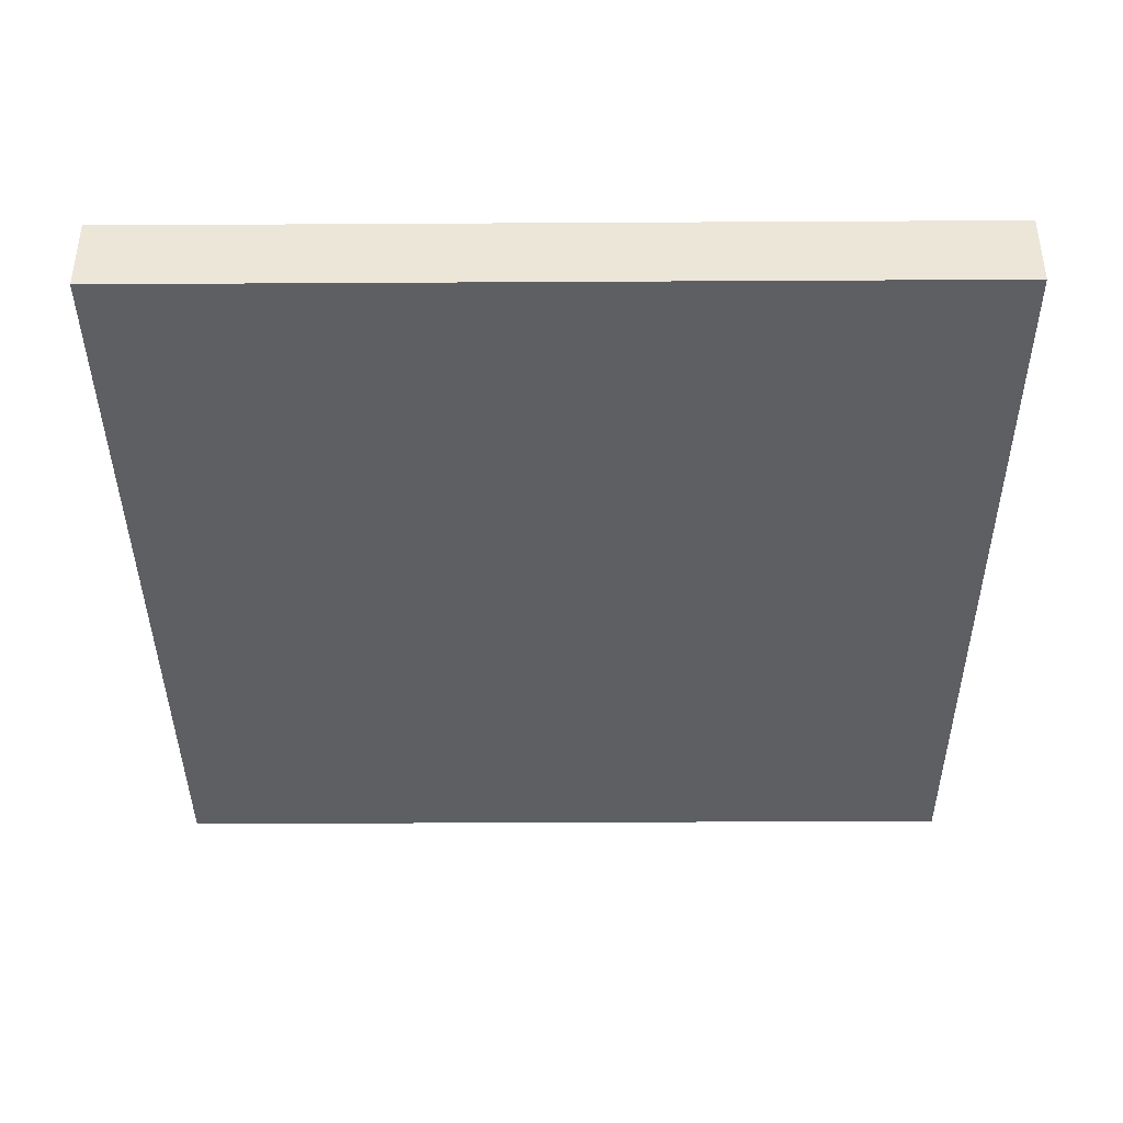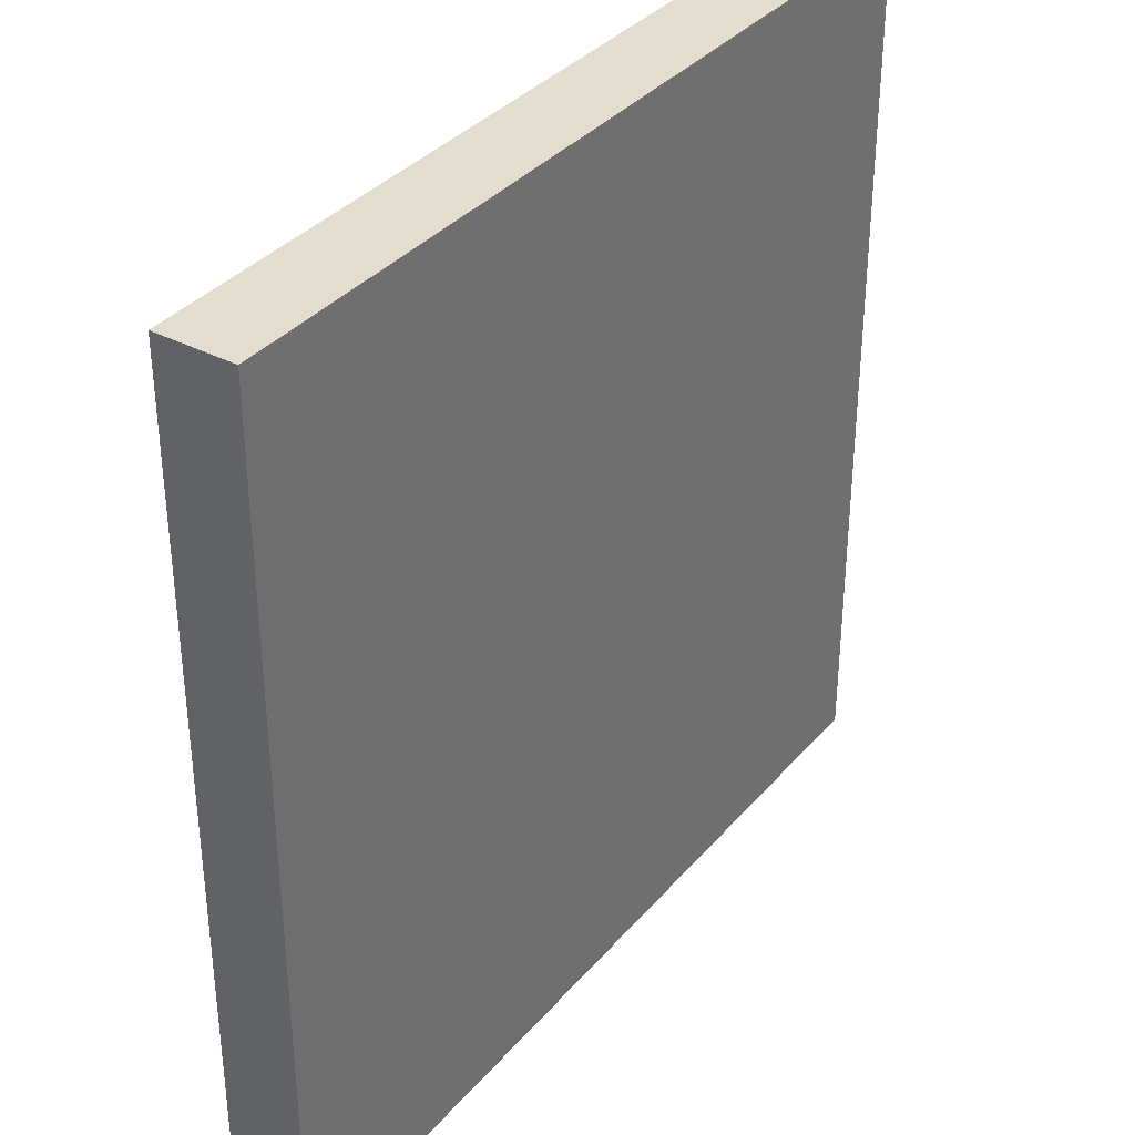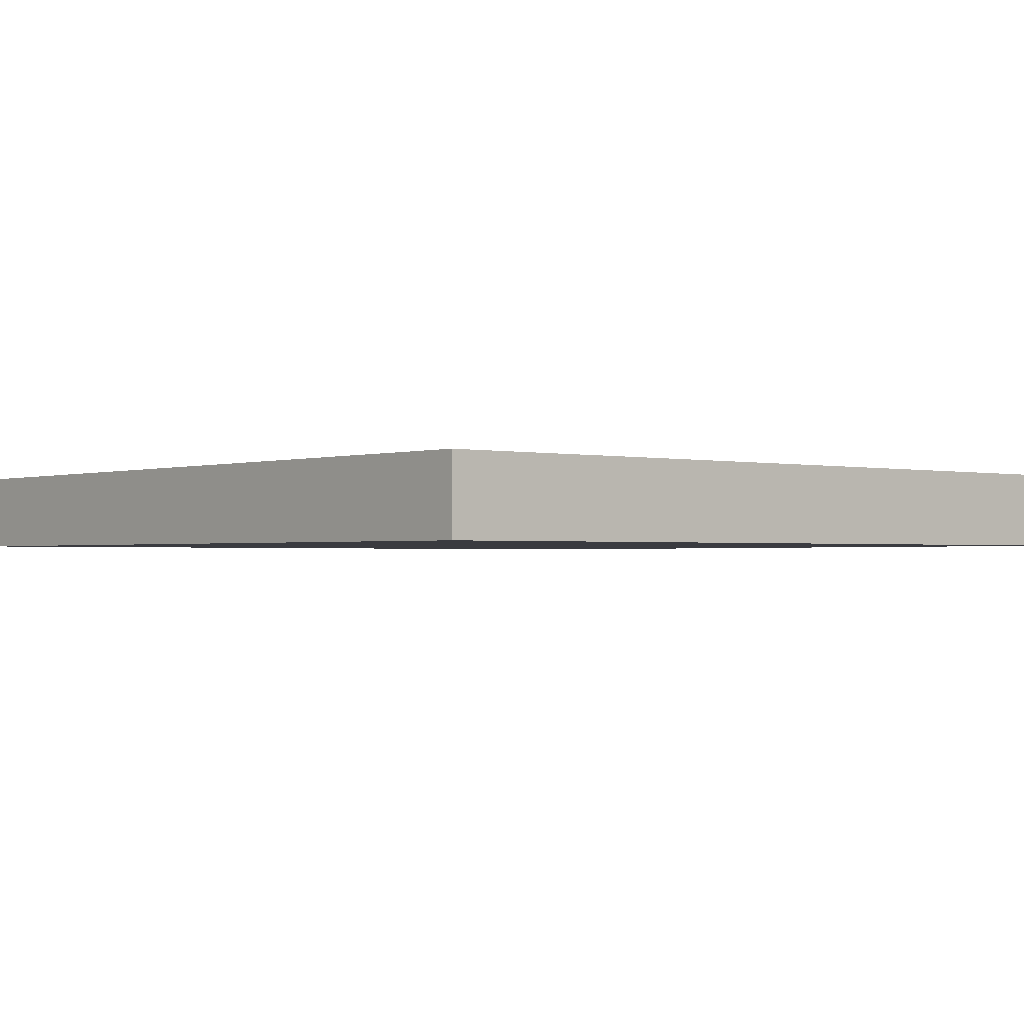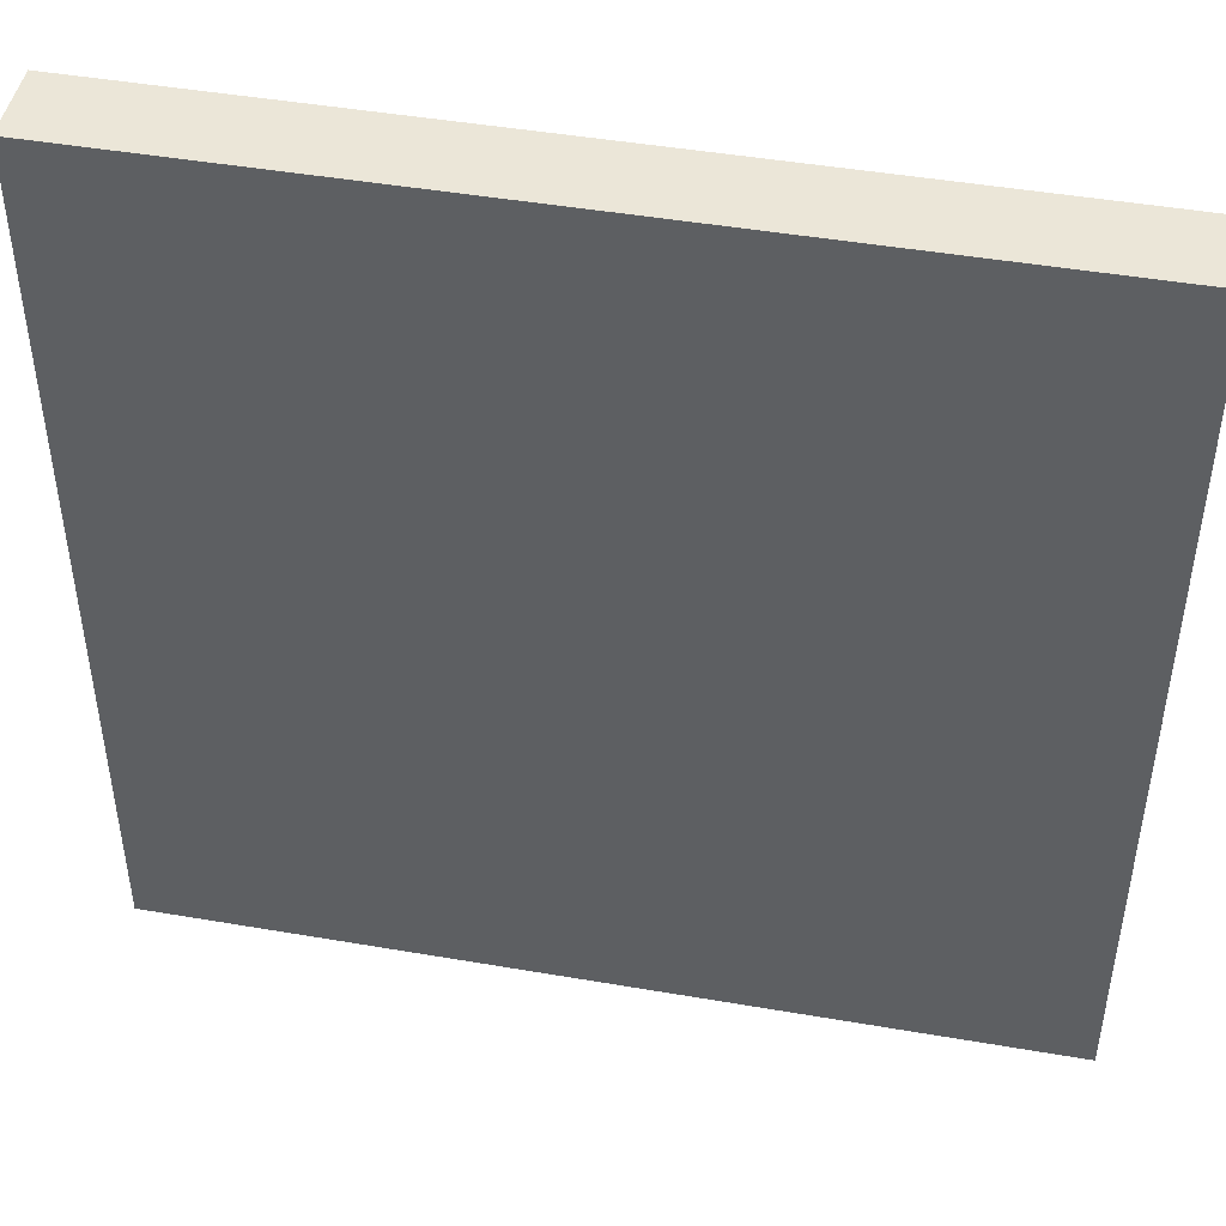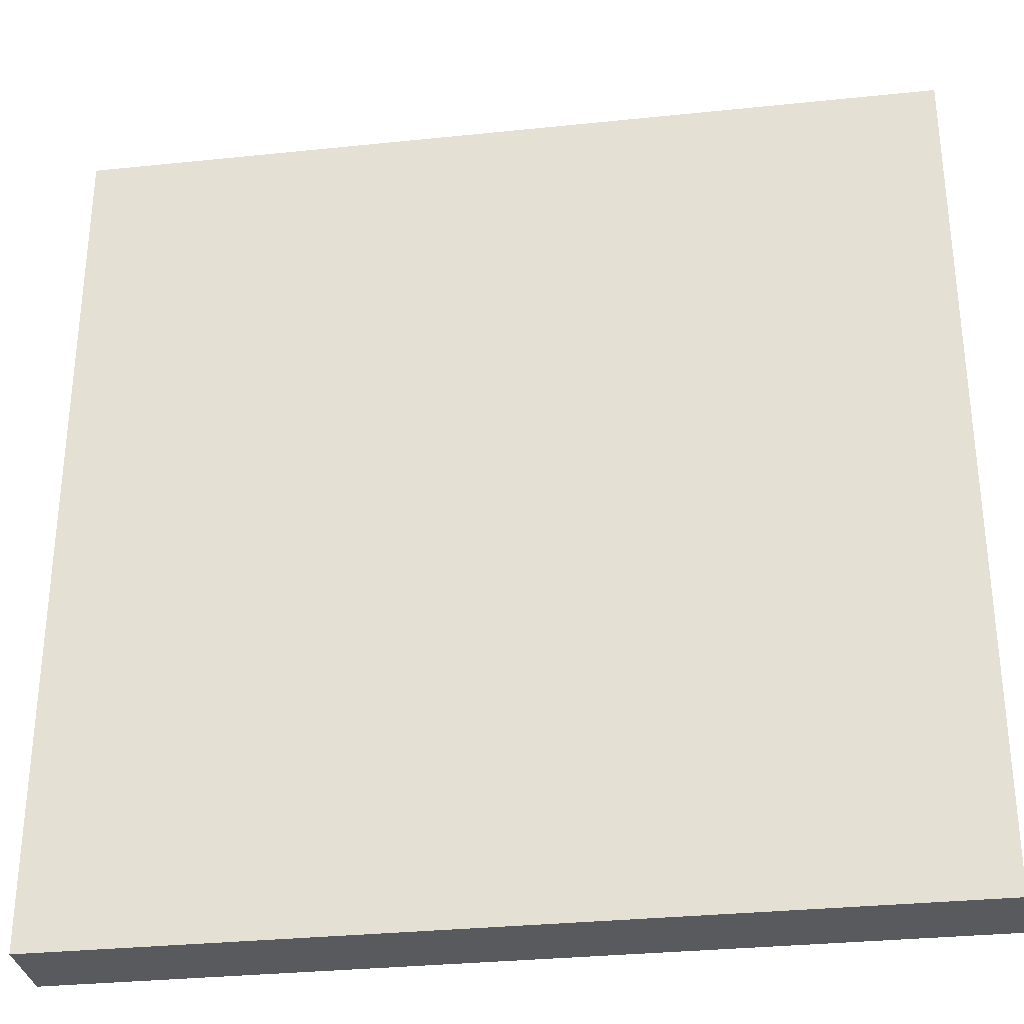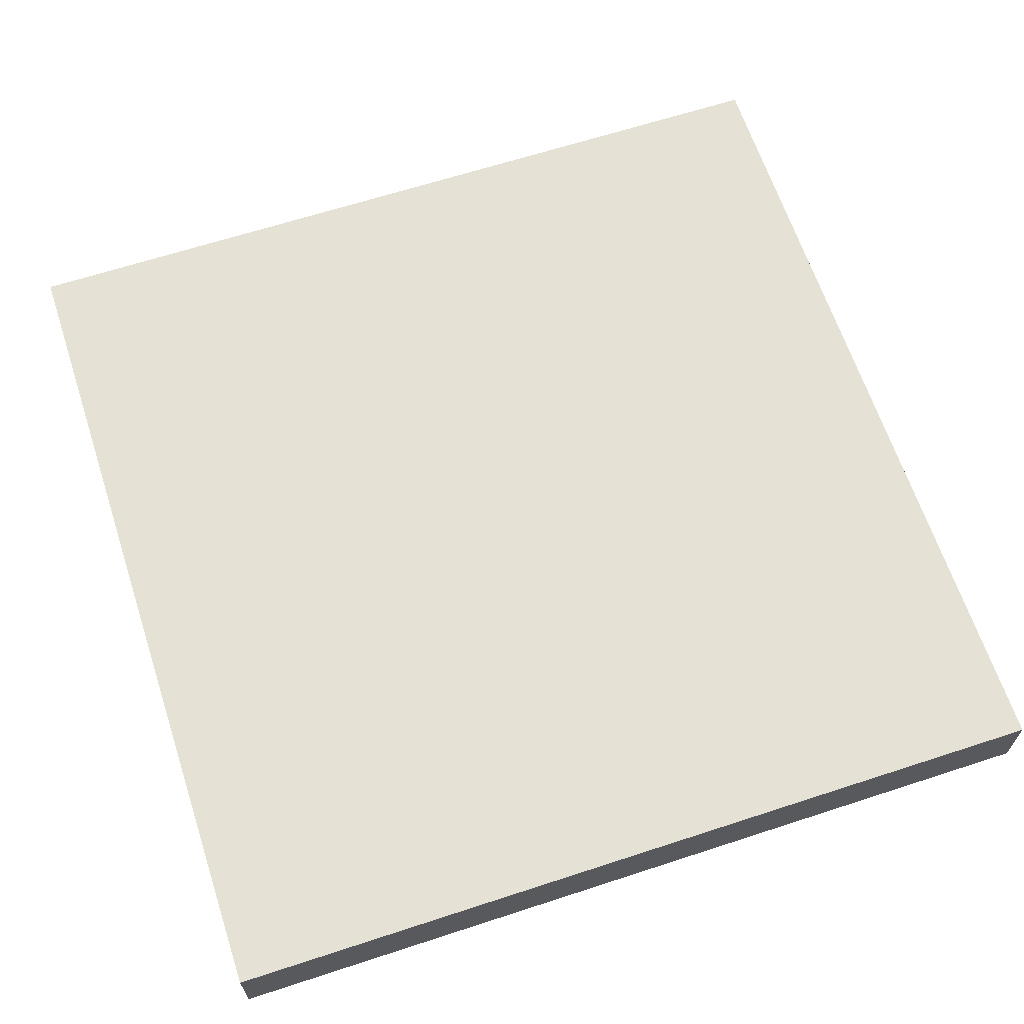
<metadata>
{"format":"obj","ext":"obj","renderer":"f3d","projection":"perspective","resolution":1024,"background":"white","views":[{"elev":-39.9,"azim":-89.6,"up":"+Z"},{"elev":35.6,"azim":-55.3,"up":"+Y"},{"elev":-1.4,"azim":-130.2,"up":"+Z"},{"elev":46.2,"azim":11.1,"up":"+Y"},{"elev":-31.5,"azim":8.4,"up":"+Y"},{"elev":64.8,"azim":71.8,"up":"+Z"}]}
</metadata>
<code>
v -5 -5 0
v 5 -5 0
v 5 -5 0.9
v -5 -5 0.9
v -5 5 0
v -5 -5 0
v -5 -5 0.9
v -5 5 0.9
v 5 5 0
v -5 5 0
v -5 5 0.9
v 5 5 0.9
v 5 -5 0
v 5 5 0
v 5 5 0.9
v 5 -5 0.9
v 5 -5 0.9
v 5 5 0.9
v -5 5 0.9
v -5 -5 0.9
v 5 5 0
v 5 -5 0
v -5 -5 0
v -5 5 0
g 346b293a-e383-11ea-b0d7-54bf646e7e1f
f 1 2 4
f 4 2 3
g 34769aec-e383-11ea-9fdb-54bf646e7e1f
f 5 6 8
f 8 6 7
g 3483e168-e383-11ea-9c0c-54bf646e7e1f
f 9 10 12
f 12 10 11
g 34c6b688-e383-11ea-b0dc-54bf646e7e1f
f 13 14 16
f 16 14 15
g 34d5d180-e383-11ea-9d8b-54bf646e7e1f
f 18 19 17
f 17 19 20
g 34e711d2-e383-11ea-9c3f-54bf646e7e1f
f 22 23 21
f 21 23 24

</code>
